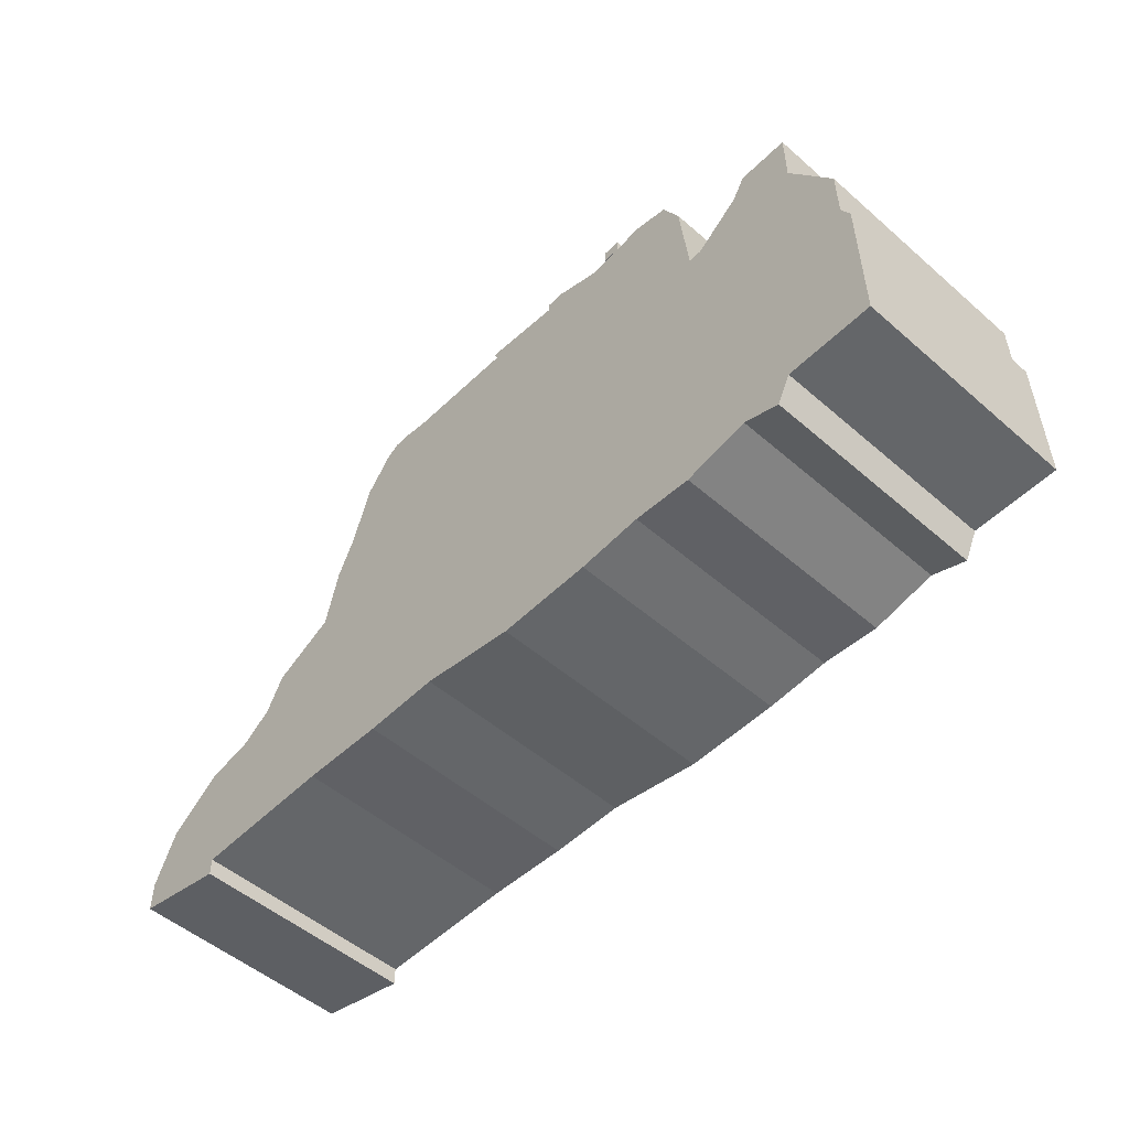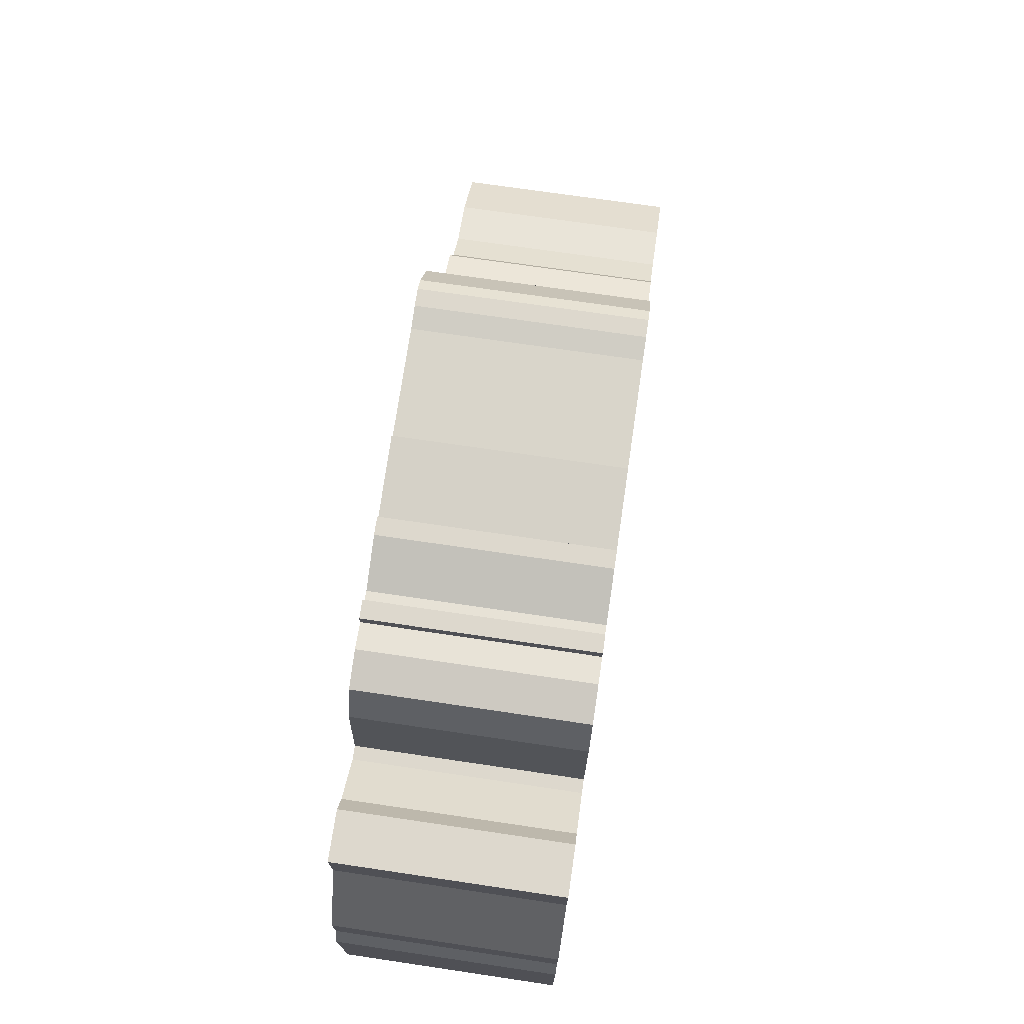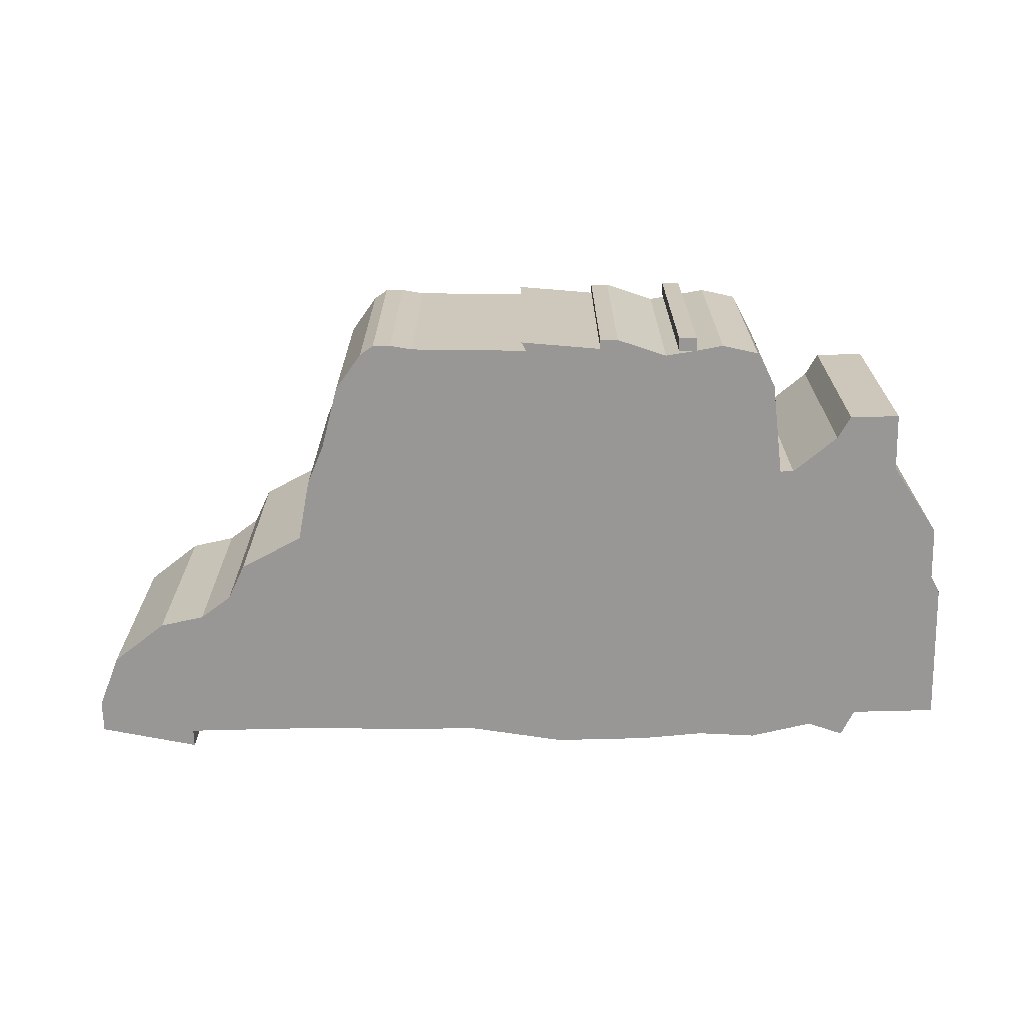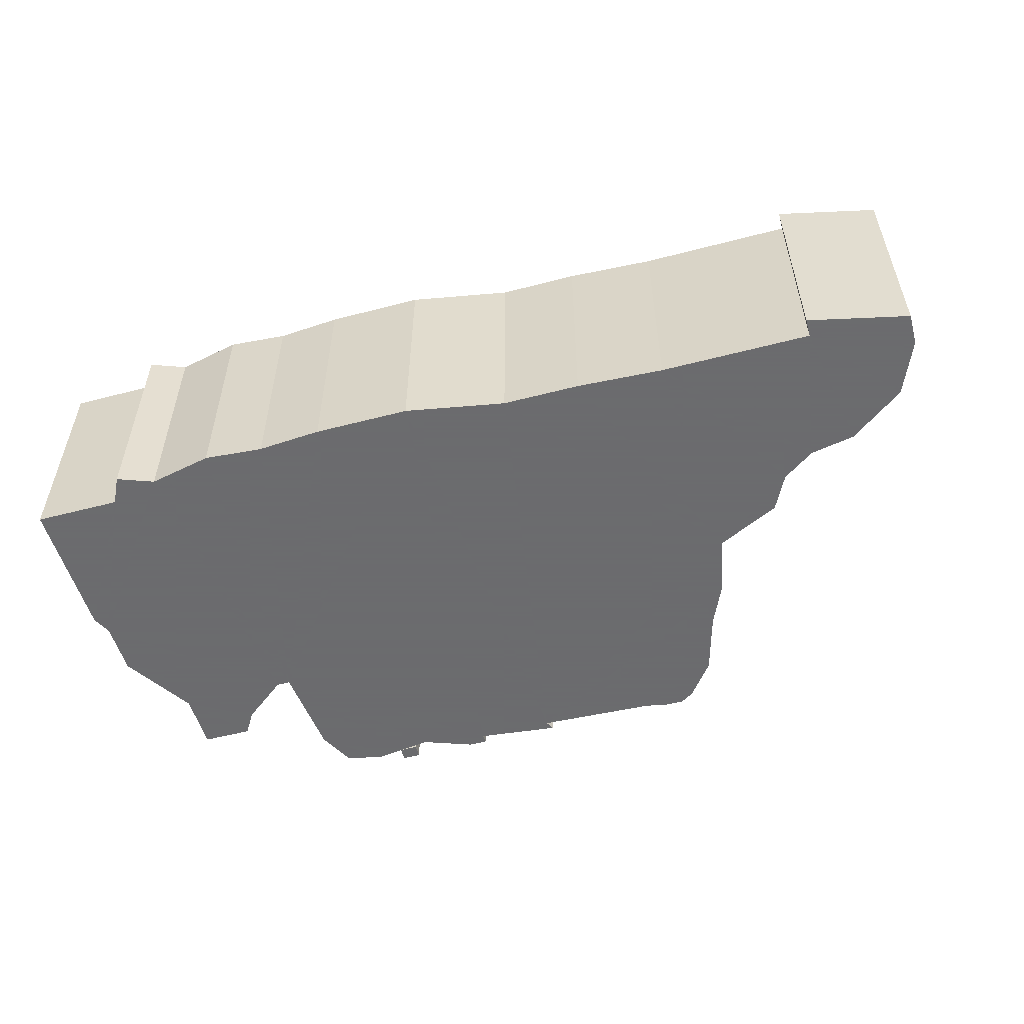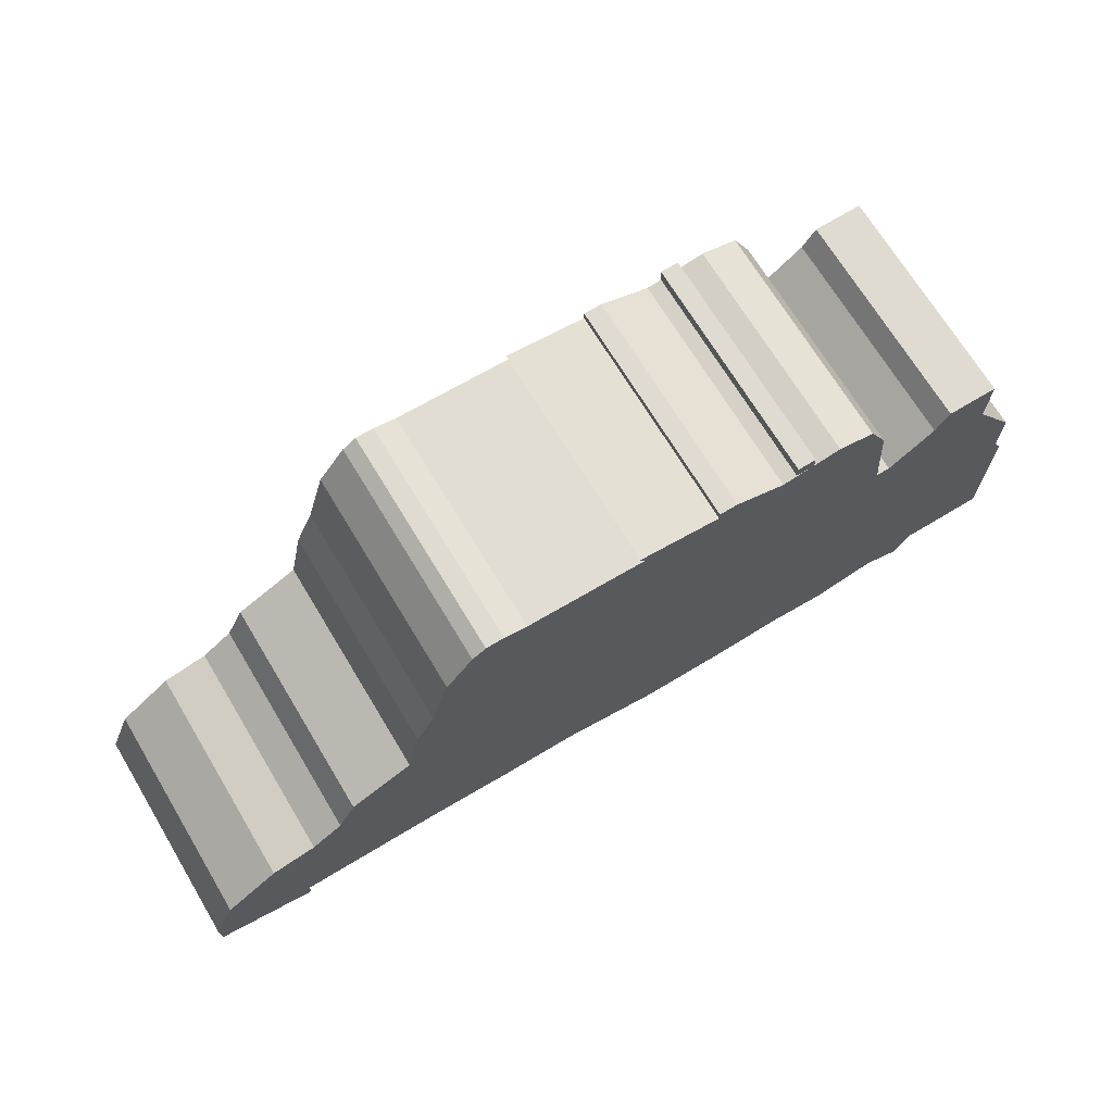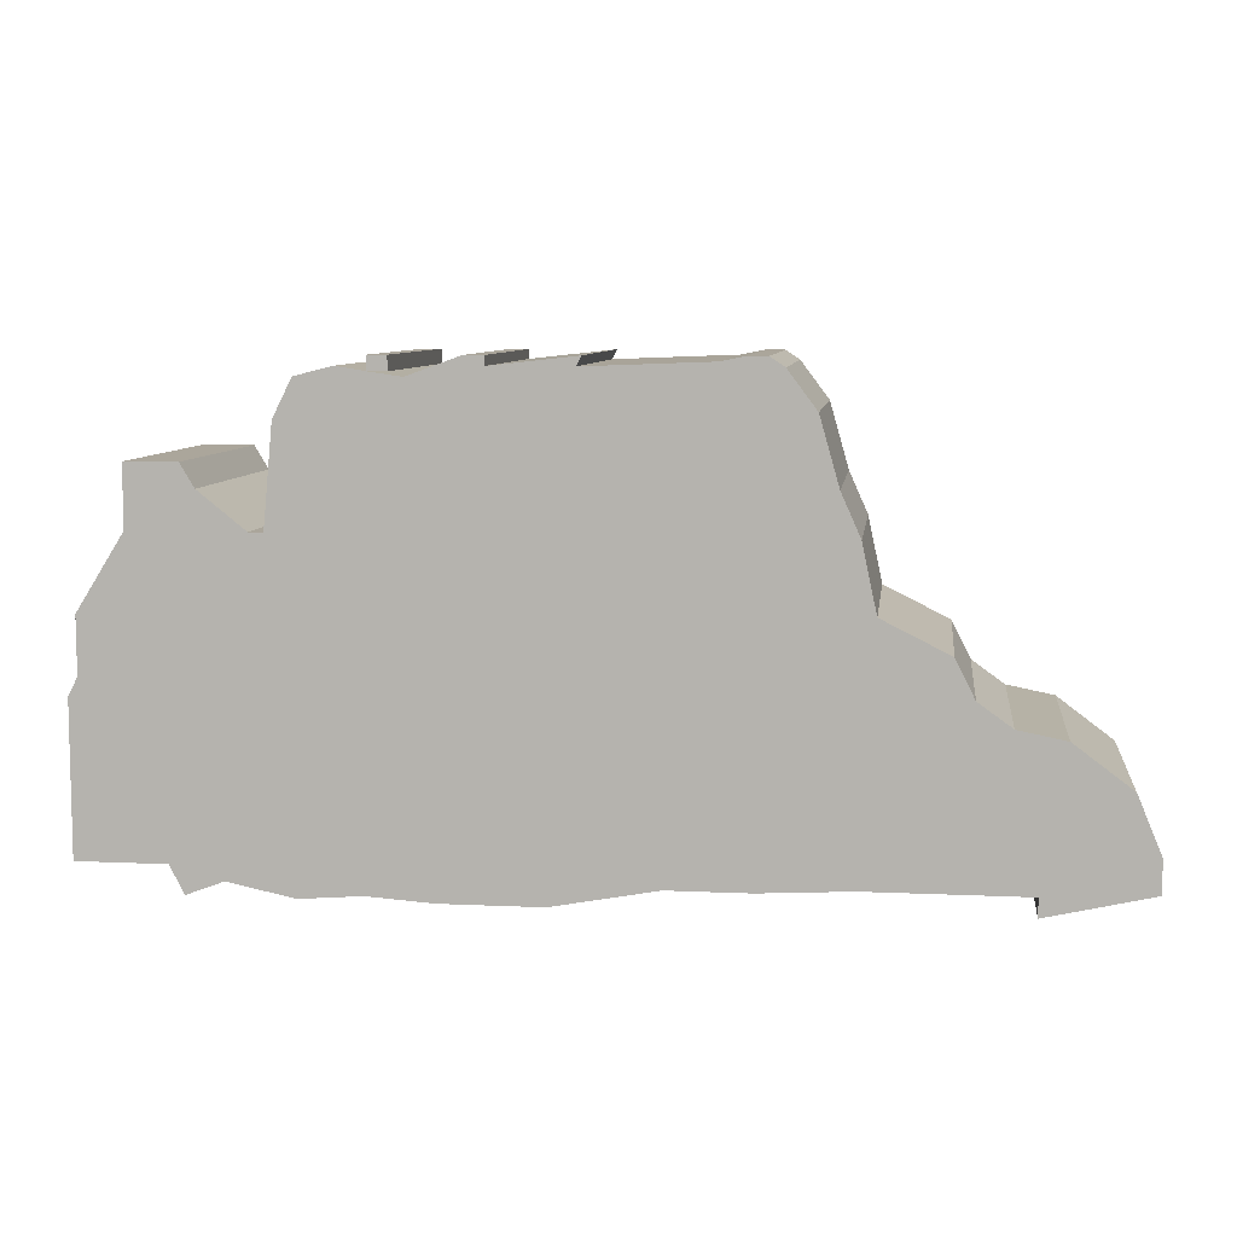
<metadata>
{"format":"obj","ext":"obj","renderer":"f3d","projection":"perspective","resolution":1024,"background":"white","views":[{"elev":-51.7,"azim":-133.2,"up":"+Y"},{"elev":72.1,"azim":-81.6,"up":"+Y"},{"elev":-68.3,"azim":-178.5,"up":"+Z"},{"elev":-53.5,"azim":15.6,"up":"+Z"},{"elev":69.9,"azim":148.9,"up":"+Y"},{"elev":7.9,"azim":7.4,"up":"+Y"}]}
</metadata>
<code>
g sbg_cityforestunder_df_wall02_m
v 0.23 1.02 0
v -0.03 1.01 0
v -0.02 1.03 0
v -0.2 1.01 0
v -0.2 1.03 0
v -0.24 1.03 0
v -0.35 0.99 0
v -0.42 1 0
v -0.48 1.01 0
v -0.56 0.99 0
v -0.6 0.91 0
v -0.62 0.7 0
v -0.65 0.7 0
v -0.75 0.78 0
v -0.78 0.83 0
v -0.89 0.83 0
v -0.89 0.7 0
v -0.99 0.54 0
v -0.99 0.42 0
v -1.01 0.38 0
v -1.01 0.06 0
v -0.82 0.06 0
v -0.79 0 0
v -0.71 0.03 0
v -0.57 0 0
v -0.44 0.01 0
v -0.3 0 0
v -0.09 0 0
v 0.13 0.04 0
v 0.3 0.04 0
v 0.49 0.05 0
v 0.82 0.05 0
v 0.82 0.01 0
v 1.04 0.06 0
v 1.04 0.13 0
v 0.99 0.25 0
v 0.87 0.34 0
v 0.77 0.36 0
v 0.7 0.41 0
v 0.66 0.49 0
v 0.52 0.56 0
v 0.49 0.7 0
v 0.45 0.79 0
v 0.41 0.93 0
v 0.35 1.01 0
v 0.32 1.03 0
v 0.28 1.03 0
v -0.42 1 0
v -0.38 1 0
v -0.38 1.03 0
v -0.42 1.03 0
v 0.23 1.02 0.5
v -0.03 1.01 0.5
v -0.02 1.03 0.5
v -0.2 1.01 0.5
v -0.2 1.03 0.5
v -0.24 1.03 0.5
v -0.35 0.99 0.5
v -0.42 1 0.5
v -0.48 1.01 0.5
v -0.56 0.99 0.5
v -0.6 0.91 0.5
v -0.62 0.7 0.5
v -0.65 0.7 0.5
v -0.75 0.78 0.5
v -0.78 0.83 0.5
v -0.89 0.83 0.5
v -0.89 0.7 0.5
v -0.99 0.54 0.5
v -0.99 0.42 0.5
v -1.01 0.38 0.5
v -1.01 0.06 0.5
v -0.82 0.06 0.5
v -0.79 0 0.5
v -0.71 0.03 0.5
v -0.57 0 0.5
v -0.44 0.01 0.5
v -0.3 0 0.5
v -0.09 0 0.5
v 0.13 0.04 0.5
v 0.3 0.04 0.5
v 0.49 0.05 0.5
v 0.82 0.05 0.5
v 0.82 0.01 0.5
v 1.04 0.06 0.5
v 1.04 0.13 0.5
v 0.99 0.25 0.5
v 0.87 0.34 0.5
v 0.77 0.36 0.5
v 0.7 0.41 0.5
v 0.66 0.49 0.5
v 0.52 0.56 0.5
v 0.49 0.7 0.5
v 0.45 0.79 0.5
v 0.41 0.93 0.5
v 0.35 1.01 0.5
v 0.32 1.03 0.5
v 0.28 1.03 0.5
v -0.42 1 0.5
v -0.38 1 0.5
v -0.38 1.03 0.5
v -0.42 1.03 0.5
g sbg_cityforestunder_df_wall02_m_0
f 47 46 45
f 47 45 1
f 45 44 1
f 29 28 2
f 2 42 41
f 41 40 39
f 32 37 36
f 34 32 35
f 32 31 38
f 32 36 35
f 41 39 31
f 34 33 32
f 32 38 37
f 31 39 38
f 2 43 42
f 41 31 30
f 41 30 29
f 2 1 43
f 29 2 41
f 4 2 28
f 25 24 12
f 12 4 28
f 24 23 22
f 26 12 27
f 19 13 24
f 20 19 22
f 21 20 22
f 22 19 24
f 17 16 15
f 18 17 13
f 17 15 14
f 17 14 13
f 18 13 19
f 13 12 24
f 12 11 8
f 11 10 9
f 8 11 9
f 12 8 7
f 12 7 4
f 7 6 4
f 6 5 4
f 27 12 28
f 4 3 2
f 26 25 12
f 44 43 1
f 51 50 49
f 51 49 48
f 46 96 45
f 96 46 97
f 47 97 46
f 97 47 98
f 1 98 47
f 98 1 52
f 45 95 44
f 95 45 96
f 29 79 28
f 79 29 80
f 42 92 41
f 92 42 93
f 40 90 39
f 90 40 91
f 41 91 40
f 91 41 92
f 37 87 36
f 87 37 88
f 35 85 34
f 85 35 86
f 32 82 31
f 82 32 83
f 36 86 35
f 86 36 87
f 33 83 32
f 83 33 84
f 34 84 33
f 84 34 85
f 38 88 37
f 88 38 89
f 39 89 38
f 89 39 90
f 43 93 42
f 93 43 94
f 31 81 30
f 81 31 82
f 30 80 29
f 80 30 81
f 2 52 1
f 52 2 53
f 25 75 24
f 75 25 76
f 23 73 22
f 73 23 74
f 24 74 23
f 74 24 75
f 27 77 26
f 77 27 78
f 20 70 19
f 70 20 71
f 21 71 20
f 71 21 72
f 22 72 21
f 72 22 73
f 16 66 15
f 66 16 67
f 17 67 16
f 67 17 68
f 18 68 17
f 68 18 69
f 15 65 14
f 65 15 66
f 14 64 13
f 64 14 65
f 19 69 18
f 69 19 70
f 13 63 12
f 63 13 64
f 12 62 11
f 62 12 63
f 10 60 9
f 60 10 61
f 11 61 10
f 61 11 62
f 9 59 8
f 59 9 60
f 8 58 7
f 58 8 59
f 7 57 6
f 57 7 58
f 5 55 4
f 55 5 56
f 6 56 5
f 56 6 57
f 28 78 27
f 78 28 79
f 3 53 2
f 53 3 54
f 4 54 3
f 54 4 55
f 26 76 25
f 76 26 77
f 44 94 43
f 94 44 95
f 50 100 49
f 100 50 101
f 51 101 50
f 101 51 102
f 49 99 48
f 99 49 100
f 48 102 51
f 102 48 99
f 96 97 98
f 52 96 98
f 52 95 96
f 53 79 80
f 92 93 53
f 90 91 92
f 87 88 83
f 86 83 85
f 89 82 83
f 86 87 83
f 82 90 92
f 83 84 85
f 88 89 83
f 89 90 82
f 93 94 53
f 81 82 92
f 80 81 92
f 94 52 53
f 92 53 80
f 79 53 55
f 63 75 76
f 79 55 63
f 73 74 75
f 78 63 77
f 75 64 70
f 73 70 71
f 73 71 72
f 75 70 73
f 66 67 68
f 64 68 69
f 65 66 68
f 64 65 68
f 70 64 69
f 75 63 64
f 59 62 63
f 60 61 62
f 60 62 59
f 58 59 63
f 55 58 63
f 55 57 58
f 55 56 57
f 79 63 78
f 53 54 55
f 63 76 77
f 52 94 95
f 100 101 102
f 99 100 102

</code>
